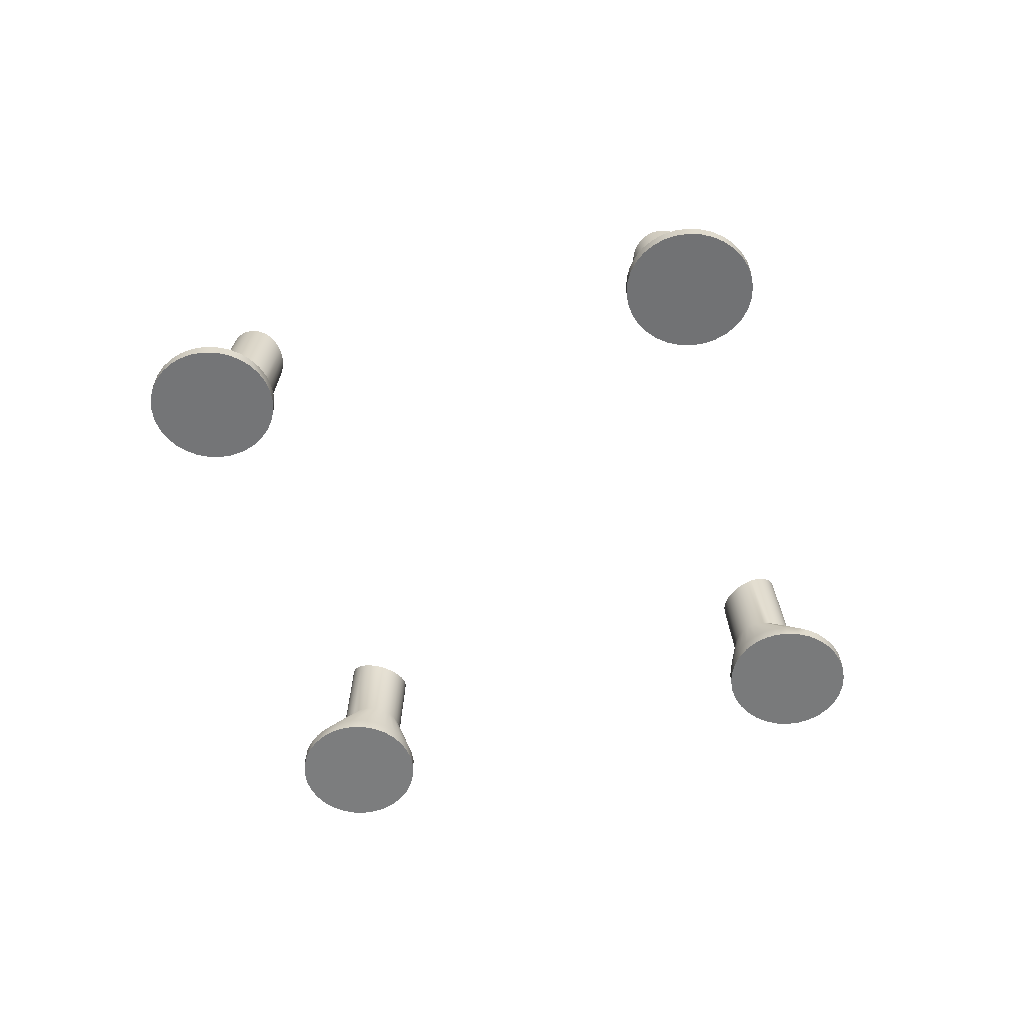
<metadata>
{"format":"obj","ext":"obj","renderer":"f3d","projection":"perspective","resolution":1024,"background":"white","views":[{"elev":-57.2,"azim":-29.8,"up":"+Y"}]}
</metadata>
<code>
o Cylinder.016
v 1.163 0.1273 -1.006
v 1.157 0.1727 -1.006
v 1.162 0.1273 -1.004
v 1.156 0.1726 -1.004
v 1.162 0.1273 -1.001
v 1.156 0.1722 -1.001
v 1.16 0.1274 -0.9985
v 1.154 0.1716 -0.9985
v 1.159 0.1274 -0.9963
v 1.153 0.1708 -0.9963
v 1.156 0.1275 -0.9945
v 1.151 0.1698 -0.9945
v 1.154 0.1276 -0.9932
v 1.149 0.1686 -0.9932
v 1.151 0.1277 -0.9924
v 1.146 0.1674 -0.9924
v 1.148 0.1278 -0.9921
v 1.144 0.1661 -0.9921
v 1.146 0.1279 -0.9924
v 1.141 0.1648 -0.9924
v 1.143 0.128 -0.9932
v 1.139 0.1636 -0.9932
v 1.141 0.128 -0.9945
v 1.137 0.1624 -0.9945
v 1.138 0.1281 -0.9963
v 1.135 0.1614 -0.9963
v 1.137 0.1282 -0.9985
v 1.133 0.1606 -0.9985
v 1.135 0.1282 -1.001
v 1.132 0.16 -1.001
v 1.134 0.1283 -1.004
v 1.132 0.1596 -1.004
v 1.134 0.1283 -1.006
v 1.131 0.1595 -1.006
v 1.134 0.1283 -1.009
v 1.132 0.1596 -1.009
v 1.135 0.1282 -1.012
v 1.132 0.16 -1.012
v 1.137 0.1282 -1.014
v 1.133 0.1606 -1.014
v 1.138 0.1281 -1.016
v 1.135 0.1614 -1.016
v 1.141 0.128 -1.018
v 1.137 0.1624 -1.018
v 1.143 0.128 -1.02
v 1.139 0.1636 -1.02
v 1.146 0.1279 -1.02
v 1.141 0.1648 -1.02
v 1.148 0.1278 -1.021
v 1.144 0.1661 -1.021
v 1.151 0.1277 -1.02
v 1.146 0.1674 -1.02
v 1.154 0.1276 -1.02
v 1.149 0.1686 -1.02
v 1.156 0.1275 -1.018
v 1.151 0.1698 -1.018
v 1.159 0.1274 -1.016
v 1.153 0.1708 -1.016
v 1.16 0.1274 -1.014
v 1.154 0.1716 -1.014
v 1.162 0.1273 -1.012
v 1.156 0.1722 -1.012
v 1.162 0.1273 -1.009
v 1.156 0.1726 -1.009
v 1.188 0.1121 -1.006
v 1.187 0.1121 -1.001
v 1.186 0.1121 -0.9957
v 1.183 0.1122 -0.9909
v 1.18 0.1123 -0.9867
v 1.176 0.1125 -0.9832
v 1.171 0.1126 -0.9807
v 1.166 0.1128 -0.9791
v 1.16 0.113 -0.9785
v 1.155 0.1132 -0.9791
v 1.15 0.1133 -0.9807
v 1.145 0.1135 -0.9832
v 1.141 0.1137 -0.9867
v 1.137 0.1138 -0.9909
v 1.134 0.1139 -0.9957
v 1.133 0.1139 -1.001
v 1.132 0.1139 -1.006
v 1.133 0.1139 -1.012
v 1.134 0.1139 -1.017
v 1.137 0.1138 -1.022
v 1.141 0.1137 -1.026
v 1.145 0.1135 -1.03
v 1.15 0.1133 -1.032
v 1.155 0.1132 -1.034
v 1.16 0.113 -1.034
v 1.166 0.1128 -1.034
v 1.171 0.1126 -1.032
v 1.176 0.1125 -1.03
v 1.18 0.1123 -1.026
v 1.183 0.1122 -1.022
v 1.186 0.1121 -1.017
v 1.187 0.1121 -1.012
v 1.188 0.1068 -1.006
v 1.187 0.1068 -1.001
v 1.186 0.1069 -0.9957
v 1.183 0.107 -0.9909
v 1.18 0.1071 -0.9867
v 1.176 0.1072 -0.9832
v 1.171 0.1074 -0.9807
v 1.166 0.1076 -0.9791
v 1.16 0.1078 -0.9785
v 1.155 0.1079 -0.9791
v 1.15 0.1081 -0.9807
v 1.145 0.1083 -0.9832
v 1.141 0.1084 -0.9867
v 1.137 0.1085 -0.9909
v 1.134 0.1086 -0.9957
v 1.133 0.1087 -1.001
v 1.132 0.1087 -1.006
v 1.133 0.1087 -1.012
v 1.134 0.1086 -1.017
v 1.137 0.1085 -1.022
v 1.141 0.1084 -1.026
v 1.145 0.1083 -1.03
v 1.15 0.1081 -1.032
v 1.155 0.1079 -1.034
v 1.16 0.1078 -1.034
v 1.166 0.1076 -1.034
v 1.171 0.1074 -1.032
v 1.176 0.1072 -1.03
v 1.18 0.1071 -1.026
v 1.183 0.107 -1.022
v 1.186 0.1069 -1.017
v 1.187 0.1068 -1.012
v 0.8422 0.1273 -1.006
v 0.8483 0.1727 -1.006
v 0.8425 0.1273 -1.004
v 0.8486 0.1726 -1.004
v 0.8433 0.1273 -1.001
v 0.8493 0.1722 -1.001
v 0.8446 0.1274 -0.9985
v 0.8505 0.1716 -0.9985
v 0.8464 0.1274 -0.9963
v 0.852 0.1708 -0.9963
v 0.8485 0.1275 -0.9945
v 0.8539 0.1698 -0.9945
v 0.851 0.1276 -0.9932
v 0.8561 0.1686 -0.9932
v 0.8537 0.1277 -0.9924
v 0.8585 0.1674 -0.9924
v 0.8565 0.1278 -0.9921
v 0.861 0.1661 -0.9921
v 0.8592 0.1279 -0.9924
v 0.8634 0.1648 -0.9924
v 0.8619 0.128 -0.9932
v 0.8658 0.1636 -0.9932
v 0.8644 0.128 -0.9945
v 0.868 0.1624 -0.9945
v 0.8665 0.1281 -0.9963
v 0.8699 0.1614 -0.9963
v 0.8683 0.1282 -0.9985
v 0.8715 0.1606 -0.9985
v 0.8696 0.1282 -1.001
v 0.8726 0.16 -1.001
v 0.8704 0.1283 -1.004
v 0.8733 0.1596 -1.004
v 0.8707 0.1283 -1.006
v 0.8736 0.1595 -1.006
v 0.8704 0.1283 -1.009
v 0.8733 0.1596 -1.009
v 0.8696 0.1282 -1.012
v 0.8726 0.16 -1.012
v 0.8683 0.1282 -1.014
v 0.8715 0.1606 -1.014
v 0.8665 0.1281 -1.016
v 0.8699 0.1614 -1.016
v 0.8644 0.128 -1.018
v 0.868 0.1624 -1.018
v 0.8619 0.128 -1.02
v 0.8658 0.1636 -1.02
v 0.8592 0.1279 -1.02
v 0.8634 0.1648 -1.02
v 0.8565 0.1278 -1.021
v 0.861 0.1661 -1.021
v 0.8537 0.1277 -1.02
v 0.8585 0.1674 -1.02
v 0.851 0.1276 -1.02
v 0.8561 0.1686 -1.02
v 0.8485 0.1275 -1.018
v 0.8539 0.1698 -1.018
v 0.8464 0.1274 -1.016
v 0.852 0.1708 -1.016
v 0.8446 0.1274 -1.014
v 0.8505 0.1716 -1.014
v 0.8433 0.1273 -1.012
v 0.8493 0.1722 -1.012
v 0.8425 0.1273 -1.009
v 0.8486 0.1726 -1.009
v 0.8169 0.1121 -1.006
v 0.8175 0.1121 -1.001
v 0.8191 0.1121 -0.9957
v 0.8216 0.1122 -0.9909
v 0.8251 0.1123 -0.9867
v 0.8293 0.1125 -0.9832
v 0.8341 0.1126 -0.9807
v 0.8393 0.1128 -0.9791
v 0.8448 0.113 -0.9785
v 0.8502 0.1132 -0.9791
v 0.8554 0.1133 -0.9807
v 0.8602 0.1135 -0.9832
v 0.8644 0.1137 -0.9867
v 0.8679 0.1138 -0.9909
v 0.8704 0.1139 -0.9957
v 0.872 0.1139 -1.001
v 0.8726 0.1139 -1.006
v 0.872 0.1139 -1.012
v 0.8704 0.1139 -1.017
v 0.8679 0.1138 -1.022
v 0.8644 0.1137 -1.026
v 0.8602 0.1135 -1.03
v 0.8554 0.1133 -1.032
v 0.8502 0.1132 -1.034
v 0.8448 0.113 -1.034
v 0.8393 0.1128 -1.034
v 0.8341 0.1126 -1.032
v 0.8293 0.1125 -1.03
v 0.8251 0.1123 -1.026
v 0.8216 0.1122 -1.022
v 0.8191 0.1121 -1.017
v 0.8175 0.1121 -1.012
v 0.8169 0.1068 -1.006
v 0.8175 0.1068 -1.001
v 0.8191 0.1069 -0.9957
v 0.8216 0.107 -0.9909
v 0.8251 0.1071 -0.9867
v 0.8293 0.1072 -0.9832
v 0.8341 0.1074 -0.9807
v 0.8393 0.1076 -0.9791
v 0.8448 0.1078 -0.9785
v 0.8502 0.1079 -0.9791
v 0.8554 0.1081 -0.9807
v 0.8602 0.1083 -0.9832
v 0.8644 0.1084 -0.9867
v 0.8679 0.1085 -0.9909
v 0.8704 0.1086 -0.9957
v 0.872 0.1087 -1.001
v 0.8726 0.1087 -1.006
v 0.872 0.1087 -1.012
v 0.8704 0.1086 -1.017
v 0.8679 0.1085 -1.022
v 0.8644 0.1084 -1.026
v 0.8602 0.1083 -1.03
v 0.8554 0.1081 -1.032
v 0.8502 0.1079 -1.034
v 0.8448 0.1078 -1.034
v 0.8393 0.1076 -1.034
v 0.8341 0.1074 -1.032
v 0.8293 0.1072 -1.03
v 0.8251 0.1071 -1.026
v 0.8216 0.107 -1.022
v 0.8191 0.1069 -1.017
v 0.8175 0.1068 -1.012
v 1.002 0.1273 -1.167
v 1.002 0.1727 -1.16
v 1.005 0.1273 -1.166
v 1.005 0.1726 -1.16
v 1.008 0.1273 -1.166
v 1.008 0.1722 -1.16
v 1.01 0.1274 -1.164
v 1.01 0.1716 -1.158
v 1.013 0.1274 -1.162
v 1.013 0.1708 -1.157
v 1.014 0.1275 -1.16
v 1.014 0.1698 -1.155
v 1.016 0.1276 -1.158
v 1.016 0.1686 -1.153
v 1.016 0.1277 -1.155
v 1.016 0.1674 -1.15
v 1.017 0.1278 -1.152
v 1.017 0.1661 -1.148
v 1.016 0.1279 -1.15
v 1.016 0.1648 -1.145
v 1.016 0.128 -1.147
v 1.016 0.1636 -1.143
v 1.014 0.128 -1.144
v 1.014 0.1624 -1.141
v 1.013 0.1281 -1.142
v 1.013 0.1614 -1.139
v 1.01 0.1282 -1.141
v 1.01 0.1606 -1.137
v 1.008 0.1282 -1.139
v 1.008 0.16 -1.136
v 1.005 0.1283 -1.138
v 1.005 0.1596 -1.135
v 1.002 0.1283 -1.138
v 1.002 0.1595 -1.135
v 0.9997 0.1283 -1.138
v 0.9997 0.1596 -1.135
v 0.997 0.1282 -1.139
v 0.997 0.16 -1.136
v 0.9945 0.1282 -1.141
v 0.9945 0.1606 -1.137
v 0.9924 0.1281 -1.142
v 0.9924 0.1614 -1.139
v 0.9906 0.128 -1.144
v 0.9906 0.1624 -1.141
v 0.9893 0.128 -1.147
v 0.9893 0.1636 -1.143
v 0.9885 0.1279 -1.15
v 0.9885 0.1648 -1.145
v 0.9882 0.1278 -1.152
v 0.9882 0.1661 -1.148
v 0.9885 0.1277 -1.155
v 0.9885 0.1674 -1.15
v 0.9893 0.1276 -1.158
v 0.9893 0.1686 -1.153
v 0.9906 0.1275 -1.16
v 0.9906 0.1698 -1.155
v 0.9924 0.1274 -1.162
v 0.9924 0.1708 -1.157
v 0.9945 0.1274 -1.164
v 0.9945 0.1716 -1.158
v 0.997 0.1273 -1.166
v 0.997 0.1722 -1.16
v 0.9997 0.1273 -1.166
v 0.9997 0.1726 -1.16
v 1.002 0.1121 -1.192
v 1.008 0.1121 -1.191
v 1.013 0.1121 -1.19
v 1.018 0.1122 -1.187
v 1.022 0.1123 -1.184
v 1.026 0.1125 -1.18
v 1.028 0.1126 -1.175
v 1.03 0.1128 -1.169
v 1.03 0.113 -1.164
v 1.03 0.1132 -1.159
v 1.028 0.1133 -1.153
v 1.026 0.1135 -1.149
v 1.022 0.1137 -1.144
v 1.018 0.1138 -1.141
v 1.013 0.1139 -1.138
v 1.008 0.1139 -1.137
v 1.002 0.1139 -1.136
v 0.997 0.1139 -1.137
v 0.9918 0.1139 -1.138
v 0.987 0.1138 -1.141
v 0.9828 0.1137 -1.144
v 0.9793 0.1135 -1.149
v 0.9768 0.1133 -1.153
v 0.9752 0.1132 -1.159
v 0.9746 0.113 -1.164
v 0.9752 0.1128 -1.169
v 0.9768 0.1126 -1.175
v 0.9793 0.1125 -1.18
v 0.9828 0.1123 -1.184
v 0.987 0.1122 -1.187
v 0.9918 0.1121 -1.19
v 0.997 0.1121 -1.191
v 1.002 0.1068 -1.192
v 1.008 0.1068 -1.191
v 1.013 0.1069 -1.19
v 1.018 0.107 -1.187
v 1.022 0.1071 -1.184
v 1.026 0.1072 -1.18
v 1.028 0.1074 -1.175
v 1.03 0.1076 -1.169
v 1.03 0.1078 -1.164
v 1.03 0.1079 -1.159
v 1.028 0.1081 -1.153
v 1.026 0.1083 -1.149
v 1.022 0.1084 -1.144
v 1.018 0.1085 -1.141
v 1.013 0.1086 -1.138
v 1.008 0.1087 -1.137
v 1.002 0.1087 -1.136
v 0.997 0.1087 -1.137
v 0.9918 0.1086 -1.138
v 0.987 0.1085 -1.141
v 0.9828 0.1084 -1.144
v 0.9793 0.1083 -1.149
v 0.9768 0.1081 -1.153
v 0.9752 0.1079 -1.159
v 0.9746 0.1078 -1.164
v 0.9752 0.1076 -1.169
v 0.9768 0.1074 -1.175
v 0.9793 0.1072 -1.18
v 0.9828 0.1071 -1.184
v 0.987 0.107 -1.187
v 0.9918 0.1069 -1.19
v 0.997 0.1068 -1.191
v 1.002 0.1273 -0.8461
v 1.002 0.1727 -0.8523
v 1.005 0.1273 -0.8464
v 1.005 0.1726 -0.8525
v 1.008 0.1273 -0.8472
v 1.008 0.1722 -0.8532
v 1.01 0.1274 -0.8485
v 1.01 0.1716 -0.8544
v 1.013 0.1274 -0.8503
v 1.013 0.1708 -0.8559
v 1.014 0.1275 -0.8525
v 1.014 0.1698 -0.8579
v 1.016 0.1276 -0.8549
v 1.016 0.1686 -0.86
v 1.016 0.1277 -0.8576
v 1.016 0.1674 -0.8624
v 1.017 0.1278 -0.8604
v 1.017 0.1661 -0.8649
v 1.016 0.1279 -0.8631
v 1.016 0.1648 -0.8673
v 1.016 0.128 -0.8658
v 1.016 0.1636 -0.8697
v 1.014 0.128 -0.8683
v 1.014 0.1624 -0.8719
v 1.013 0.1281 -0.8704
v 1.013 0.1614 -0.8738
v 1.01 0.1282 -0.8722
v 1.01 0.1606 -0.8754
v 1.008 0.1282 -0.8735
v 1.008 0.16 -0.8765
v 1.005 0.1283 -0.8743
v 1.005 0.1596 -0.8772
v 1.002 0.1283 -0.8746
v 1.002 0.1595 -0.8775
v 0.9997 0.1283 -0.8743
v 0.9997 0.1596 -0.8772
v 0.997 0.1282 -0.8735
v 0.997 0.16 -0.8765
v 0.9945 0.1282 -0.8722
v 0.9945 0.1606 -0.8754
v 0.9924 0.1281 -0.8704
v 0.9924 0.1614 -0.8738
v 0.9906 0.128 -0.8683
v 0.9906 0.1624 -0.8719
v 0.9893 0.128 -0.8658
v 0.9893 0.1636 -0.8697
v 0.9885 0.1279 -0.8631
v 0.9885 0.1648 -0.8673
v 0.9882 0.1278 -0.8604
v 0.9882 0.1661 -0.8649
v 0.9885 0.1277 -0.8576
v 0.9885 0.1674 -0.8624
v 0.9893 0.1276 -0.8549
v 0.9893 0.1686 -0.86
v 0.9906 0.1275 -0.8525
v 0.9906 0.1698 -0.8579
v 0.9924 0.1274 -0.8503
v 0.9924 0.1708 -0.8559
v 0.9945 0.1274 -0.8485
v 0.9945 0.1716 -0.8544
v 0.997 0.1273 -0.8472
v 0.997 0.1722 -0.8532
v 0.9997 0.1273 -0.8464
v 0.9997 0.1726 -0.8525
v 1.002 0.1121 -0.8209
v 1.008 0.1121 -0.8214
v 1.013 0.1121 -0.823
v 1.018 0.1122 -0.8255
v 1.022 0.1123 -0.829
v 1.026 0.1125 -0.8332
v 1.028 0.1126 -0.838
v 1.03 0.1128 -0.8432
v 1.03 0.113 -0.8487
v 1.03 0.1132 -0.8541
v 1.028 0.1133 -0.8593
v 1.026 0.1135 -0.8641
v 1.022 0.1137 -0.8683
v 1.018 0.1138 -0.8718
v 1.013 0.1139 -0.8744
v 1.008 0.1139 -0.8759
v 1.002 0.1139 -0.8765
v 0.997 0.1139 -0.8759
v 0.9918 0.1139 -0.8744
v 0.987 0.1138 -0.8718
v 0.9828 0.1137 -0.8683
v 0.9793 0.1135 -0.8641
v 0.9768 0.1133 -0.8593
v 0.9752 0.1132 -0.8541
v 0.9746 0.113 -0.8487
v 0.9752 0.1128 -0.8432
v 0.9768 0.1126 -0.838
v 0.9793 0.1125 -0.8332
v 0.9828 0.1123 -0.829
v 0.987 0.1122 -0.8255
v 0.9918 0.1121 -0.823
v 0.997 0.1121 -0.8214
v 1.002 0.1068 -0.8209
v 1.008 0.1068 -0.8214
v 1.013 0.1069 -0.823
v 1.018 0.107 -0.8255
v 1.022 0.1071 -0.829
v 1.026 0.1072 -0.8332
v 1.028 0.1074 -0.838
v 1.03 0.1076 -0.8432
v 1.03 0.1078 -0.8487
v 1.03 0.1079 -0.8541
v 1.028 0.1081 -0.8593
v 1.026 0.1083 -0.8641
v 1.022 0.1084 -0.8683
v 1.018 0.1085 -0.8718
v 1.013 0.1086 -0.8744
v 1.008 0.1087 -0.8759
v 1.002 0.1087 -0.8765
v 0.997 0.1087 -0.8759
v 0.9918 0.1086 -0.8744
v 0.987 0.1085 -0.8718
v 0.9828 0.1084 -0.8683
v 0.9793 0.1083 -0.8641
v 0.9768 0.1081 -0.8593
v 0.9752 0.1079 -0.8541
v 0.9746 0.1078 -0.8487
v 0.9752 0.1076 -0.8432
v 0.9768 0.1074 -0.838
v 0.9793 0.1072 -0.8332
v 0.9828 0.1071 -0.829
v 0.987 0.107 -0.8255
v 0.9918 0.1069 -0.823
v 0.997 0.1068 -0.8214
f 1 2 4 3
f 3 4 6 5
f 5 6 8 7
f 7 8 10 9
f 9 10 12 11
f 11 12 14 13
f 13 14 16 15
f 15 16 18 17
f 17 18 20 19
f 19 20 22 21
f 21 22 24 23
f 23 24 26 25
f 25 26 28 27
f 27 28 30 29
f 29 30 32 31
f 31 32 34 33
f 33 34 36 35
f 35 36 38 37
f 37 38 40 39
f 39 40 42 41
f 41 42 44 43
f 43 44 46 45
f 45 46 48 47
f 47 48 50 49
f 49 50 52 51
f 51 52 54 53
f 53 54 56 55
f 55 56 58 57
f 57 58 60 59
f 59 60 62 61
f 4 2 64 62 60 58 56 54 52 50 48 46 44 42 40 38 36 34 32 30 28 26 24 22 20 18 16 14 12 10 8 6
f 61 62 64 63
f 63 64 2 1
f 13 15 72 71
f 68 69 101 100
f 31 33 81 80
f 49 51 90 89
f 5 7 68 67
f 23 25 77 76
f 41 43 86 85
f 59 61 95 94
f 15 17 73 72
f 33 35 82 81
f 51 53 91 90
f 7 9 69 68
f 25 27 78 77
f 43 45 87 86
f 61 63 96 95
f 17 19 74 73
f 35 37 83 82
f 53 55 92 91
f 9 11 70 69
f 27 29 79 78
f 45 47 88 87
f 1 3 66 65
f 63 1 65 96
f 19 21 75 74
f 37 39 84 83
f 55 57 93 92
f 11 13 71 70
f 29 31 80 79
f 47 49 89 88
f 3 5 67 66
f 21 23 76 75
f 39 41 85 84
f 57 59 94 93
f 97 98 99 100 101 102 103 104 105 106 107 108 109 110 111 112 113 114 115 116 117 118 119 120 121 122 123 124 125 126 127 128
f 95 96 128 127
f 82 83 115 114
f 69 70 102 101
f 96 65 97 128
f 83 84 116 115
f 70 71 103 102
f 84 85 117 116
f 71 72 104 103
f 85 86 118 117
f 72 73 105 104
f 86 87 119 118
f 73 74 106 105
f 87 88 120 119
f 74 75 107 106
f 88 89 121 120
f 75 76 108 107
f 89 90 122 121
f 76 77 109 108
f 90 91 123 122
f 77 78 110 109
f 91 92 124 123
f 78 79 111 110
f 65 66 98 97
f 92 93 125 124
f 79 80 112 111
f 66 67 99 98
f 93 94 126 125
f 80 81 113 112
f 67 68 100 99
f 94 95 127 126
f 81 82 114 113
f 129 131 132 130
f 131 133 134 132
f 133 135 136 134
f 135 137 138 136
f 137 139 140 138
f 139 141 142 140
f 141 143 144 142
f 143 145 146 144
f 145 147 148 146
f 147 149 150 148
f 149 151 152 150
f 151 153 154 152
f 153 155 156 154
f 155 157 158 156
f 157 159 160 158
f 159 161 162 160
f 161 163 164 162
f 163 165 166 164
f 165 167 168 166
f 167 169 170 168
f 169 171 172 170
f 171 173 174 172
f 173 175 176 174
f 175 177 178 176
f 177 179 180 178
f 179 181 182 180
f 181 183 184 182
f 183 185 186 184
f 185 187 188 186
f 187 189 190 188
f 132 134 136 138 140 142 144 146 148 150 152 154 156 158 160 162 164 166 168 170 172 174 176 178 180 182 184 186 188 190 192 130
f 189 191 192 190
f 191 129 130 192
f 141 199 200 143
f 196 228 229 197
f 159 208 209 161
f 177 217 218 179
f 133 195 196 135
f 151 204 205 153
f 169 213 214 171
f 187 222 223 189
f 143 200 201 145
f 161 209 210 163
f 179 218 219 181
f 135 196 197 137
f 153 205 206 155
f 171 214 215 173
f 189 223 224 191
f 145 201 202 147
f 163 210 211 165
f 181 219 220 183
f 137 197 198 139
f 155 206 207 157
f 173 215 216 175
f 129 193 194 131
f 191 224 193 129
f 147 202 203 149
f 165 211 212 167
f 183 220 221 185
f 139 198 199 141
f 157 207 208 159
f 175 216 217 177
f 131 194 195 133
f 149 203 204 151
f 167 212 213 169
f 185 221 222 187
f 225 256 255 254 253 252 251 250 249 248 247 246 245 244 243 242 241 240 239 238 237 236 235 234 233 232 231 230 229 228 227 226
f 223 255 256 224
f 210 242 243 211
f 197 229 230 198
f 224 256 225 193
f 211 243 244 212
f 198 230 231 199
f 212 244 245 213
f 199 231 232 200
f 213 245 246 214
f 200 232 233 201
f 214 246 247 215
f 201 233 234 202
f 215 247 248 216
f 202 234 235 203
f 216 248 249 217
f 203 235 236 204
f 217 249 250 218
f 204 236 237 205
f 218 250 251 219
f 205 237 238 206
f 219 251 252 220
f 206 238 239 207
f 193 225 226 194
f 220 252 253 221
f 207 239 240 208
f 194 226 227 195
f 221 253 254 222
f 208 240 241 209
f 195 227 228 196
f 222 254 255 223
f 209 241 242 210
f 257 258 260 259
f 259 260 262 261
f 261 262 264 263
f 263 264 266 265
f 265 266 268 267
f 267 268 270 269
f 269 270 272 271
f 271 272 274 273
f 273 274 276 275
f 275 276 278 277
f 277 278 280 279
f 279 280 282 281
f 281 282 284 283
f 283 284 286 285
f 285 286 288 287
f 287 288 290 289
f 289 290 292 291
f 291 292 294 293
f 293 294 296 295
f 295 296 298 297
f 297 298 300 299
f 299 300 302 301
f 301 302 304 303
f 303 304 306 305
f 305 306 308 307
f 307 308 310 309
f 309 310 312 311
f 311 312 314 313
f 313 314 316 315
f 315 316 318 317
f 260 258 320 318 316 314 312 310 308 306 304 302 300 298 296 294 292 290 288 286 284 282 280 278 276 274 272 270 268 266 264 262
f 317 318 320 319
f 319 320 258 257
f 269 271 328 327
f 324 325 357 356
f 287 289 337 336
f 305 307 346 345
f 261 263 324 323
f 279 281 333 332
f 297 299 342 341
f 315 317 351 350
f 271 273 329 328
f 289 291 338 337
f 307 309 347 346
f 263 265 325 324
f 281 283 334 333
f 299 301 343 342
f 317 319 352 351
f 273 275 330 329
f 291 293 339 338
f 309 311 348 347
f 265 267 326 325
f 283 285 335 334
f 301 303 344 343
f 257 259 322 321
f 319 257 321 352
f 275 277 331 330
f 293 295 340 339
f 311 313 349 348
f 267 269 327 326
f 285 287 336 335
f 303 305 345 344
f 259 261 323 322
f 277 279 332 331
f 295 297 341 340
f 313 315 350 349
f 353 354 355 356 357 358 359 360 361 362 363 364 365 366 367 368 369 370 371 372 373 374 375 376 377 378 379 380 381 382 383 384
f 351 352 384 383
f 338 339 371 370
f 325 326 358 357
f 352 321 353 384
f 339 340 372 371
f 326 327 359 358
f 340 341 373 372
f 327 328 360 359
f 341 342 374 373
f 328 329 361 360
f 342 343 375 374
f 329 330 362 361
f 343 344 376 375
f 330 331 363 362
f 344 345 377 376
f 331 332 364 363
f 345 346 378 377
f 332 333 365 364
f 346 347 379 378
f 333 334 366 365
f 347 348 380 379
f 334 335 367 366
f 321 322 354 353
f 348 349 381 380
f 335 336 368 367
f 322 323 355 354
f 349 350 382 381
f 336 337 369 368
f 323 324 356 355
f 350 351 383 382
f 337 338 370 369
f 385 387 388 386
f 387 389 390 388
f 389 391 392 390
f 391 393 394 392
f 393 395 396 394
f 395 397 398 396
f 397 399 400 398
f 399 401 402 400
f 401 403 404 402
f 403 405 406 404
f 405 407 408 406
f 407 409 410 408
f 409 411 412 410
f 411 413 414 412
f 413 415 416 414
f 415 417 418 416
f 417 419 420 418
f 419 421 422 420
f 421 423 424 422
f 423 425 426 424
f 425 427 428 426
f 427 429 430 428
f 429 431 432 430
f 431 433 434 432
f 433 435 436 434
f 435 437 438 436
f 437 439 440 438
f 439 441 442 440
f 441 443 444 442
f 443 445 446 444
f 388 390 392 394 396 398 400 402 404 406 408 410 412 414 416 418 420 422 424 426 428 430 432 434 436 438 440 442 444 446 448 386
f 445 447 448 446
f 447 385 386 448
f 397 455 456 399
f 452 484 485 453
f 415 464 465 417
f 433 473 474 435
f 389 451 452 391
f 407 460 461 409
f 425 469 470 427
f 443 478 479 445
f 399 456 457 401
f 417 465 466 419
f 435 474 475 437
f 391 452 453 393
f 409 461 462 411
f 427 470 471 429
f 445 479 480 447
f 401 457 458 403
f 419 466 467 421
f 437 475 476 439
f 393 453 454 395
f 411 462 463 413
f 429 471 472 431
f 385 449 450 387
f 447 480 449 385
f 403 458 459 405
f 421 467 468 423
f 439 476 477 441
f 395 454 455 397
f 413 463 464 415
f 431 472 473 433
f 387 450 451 389
f 405 459 460 407
f 423 468 469 425
f 441 477 478 443
f 481 512 511 510 509 508 507 506 505 504 503 502 501 500 499 498 497 496 495 494 493 492 491 490 489 488 487 486 485 484 483 482
f 479 511 512 480
f 466 498 499 467
f 453 485 486 454
f 480 512 481 449
f 467 499 500 468
f 454 486 487 455
f 468 500 501 469
f 455 487 488 456
f 469 501 502 470
f 456 488 489 457
f 470 502 503 471
f 457 489 490 458
f 471 503 504 472
f 458 490 491 459
f 472 504 505 473
f 459 491 492 460
f 473 505 506 474
f 460 492 493 461
f 474 506 507 475
f 461 493 494 462
f 475 507 508 476
f 462 494 495 463
f 449 481 482 450
f 476 508 509 477
f 463 495 496 464
f 450 482 483 451
f 477 509 510 478
f 464 496 497 465
f 451 483 484 452
f 478 510 511 479
f 465 497 498 466

</code>
